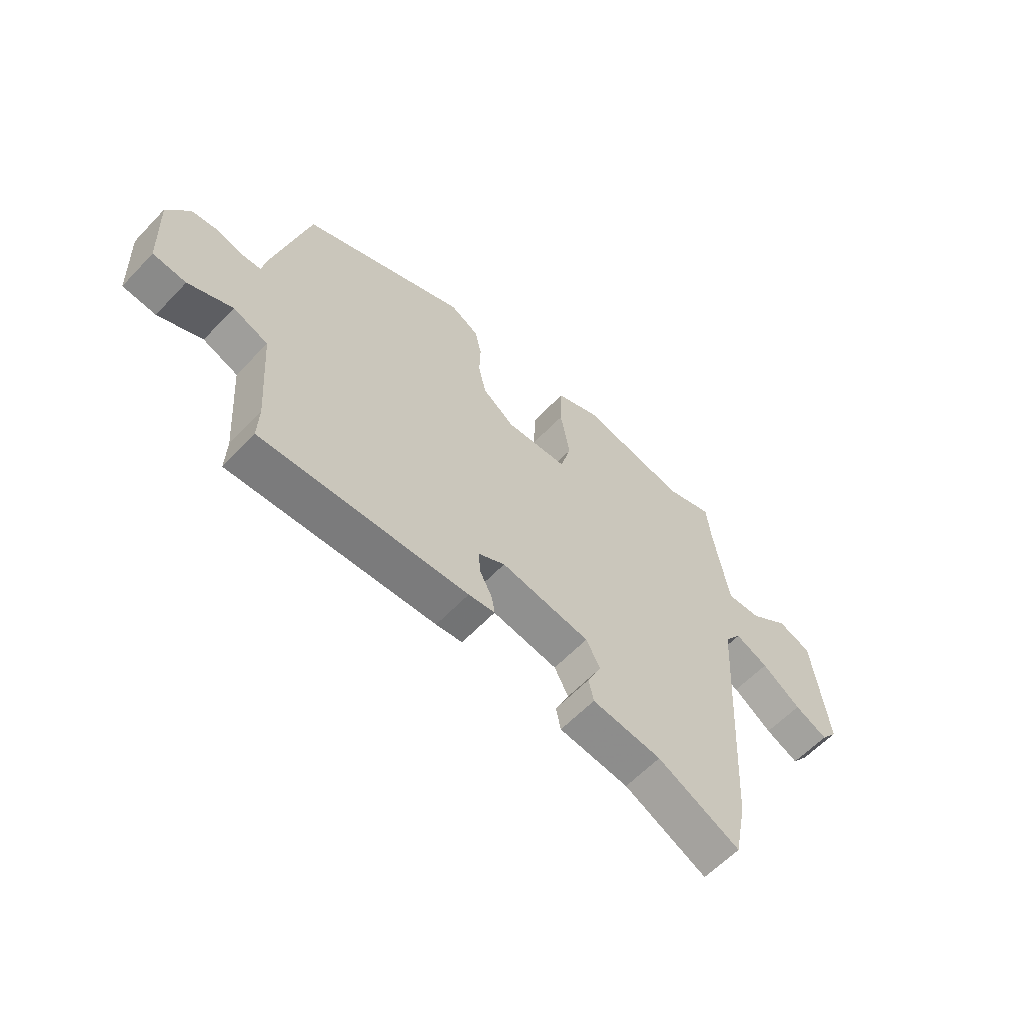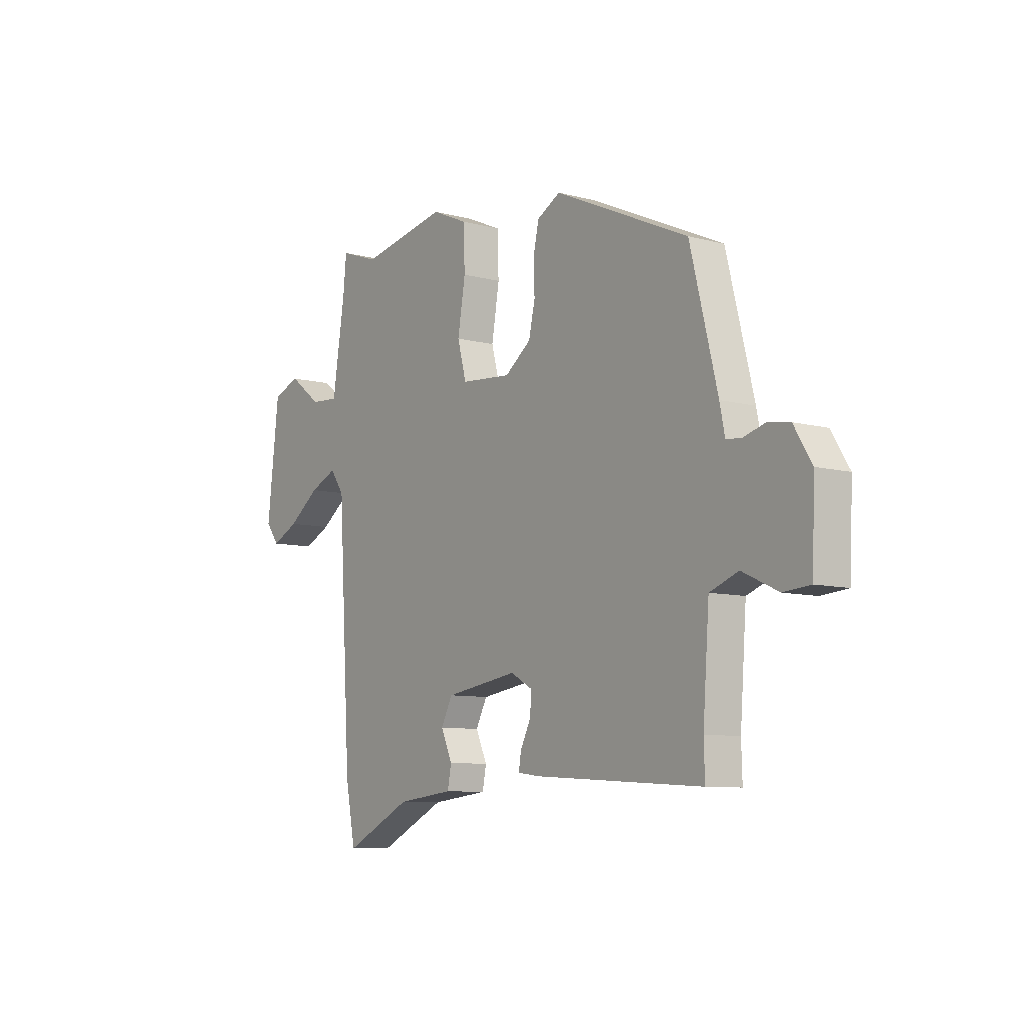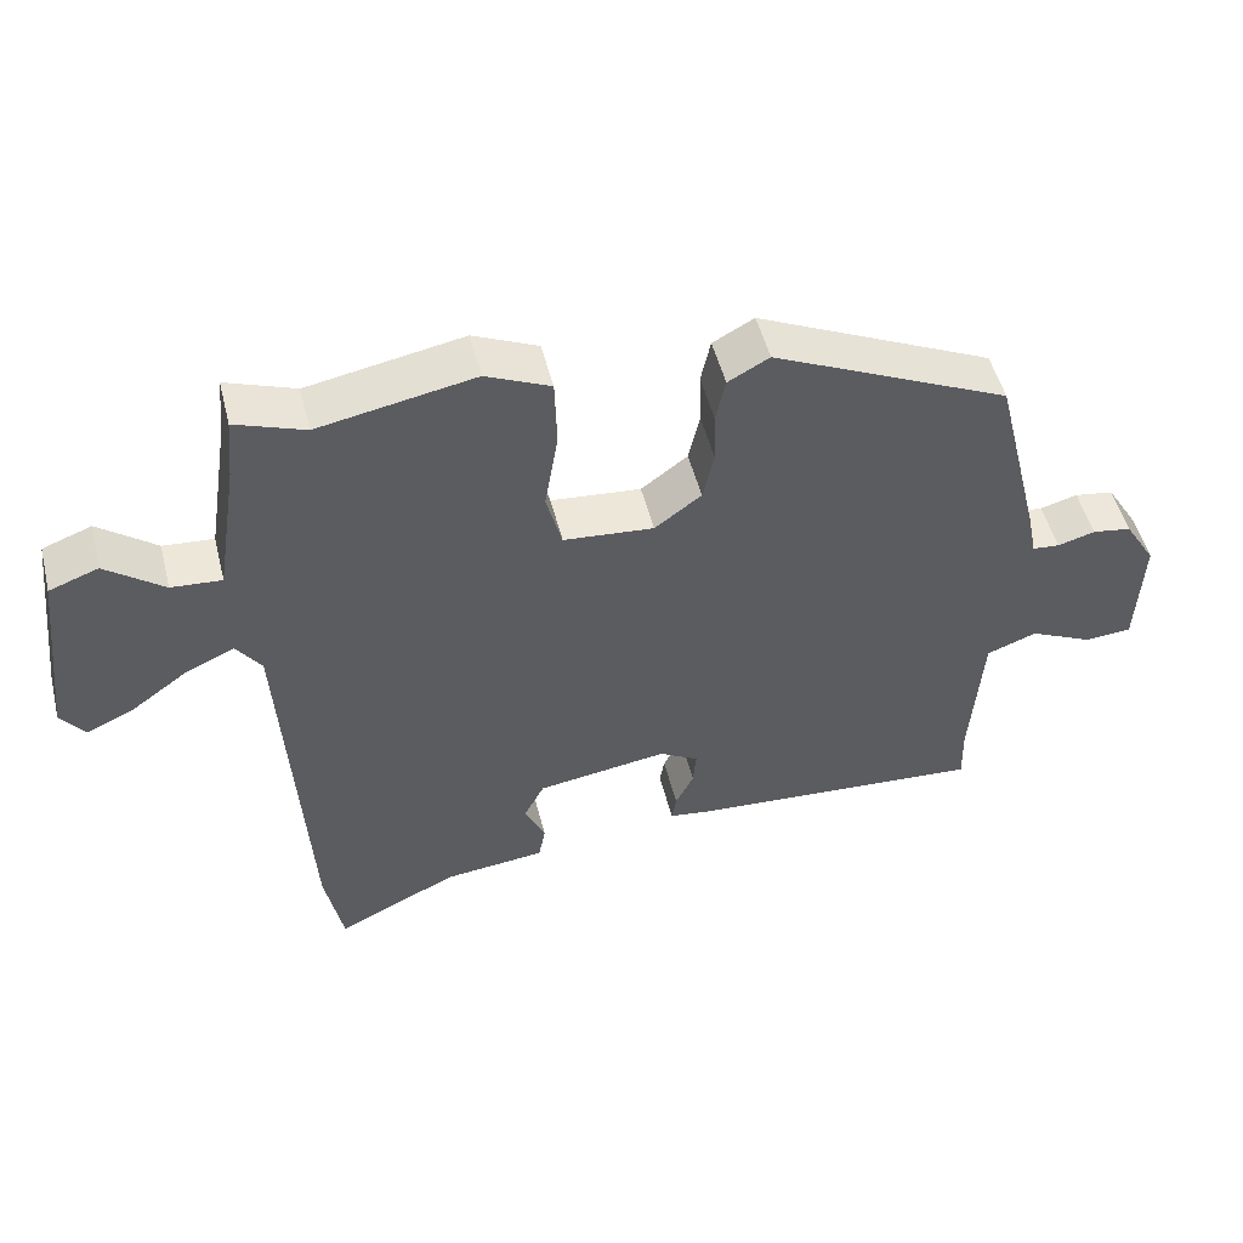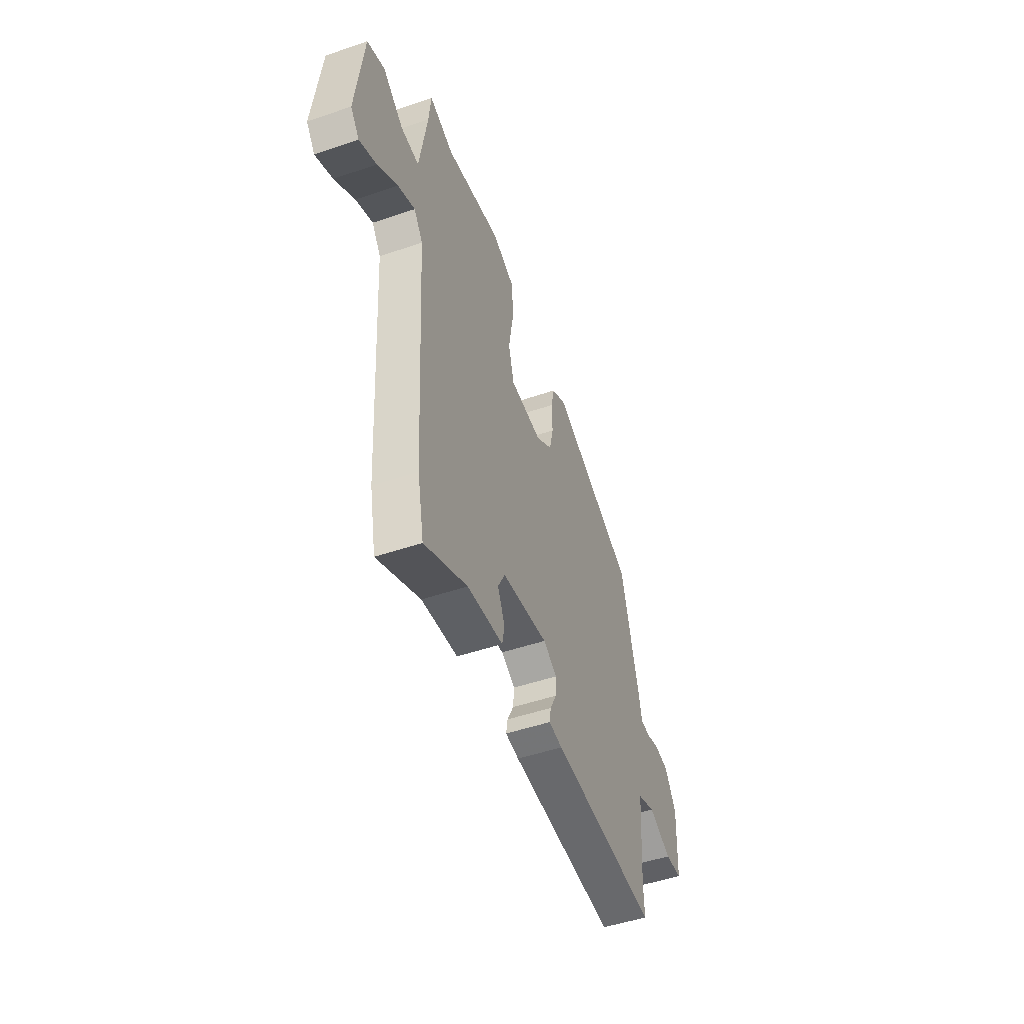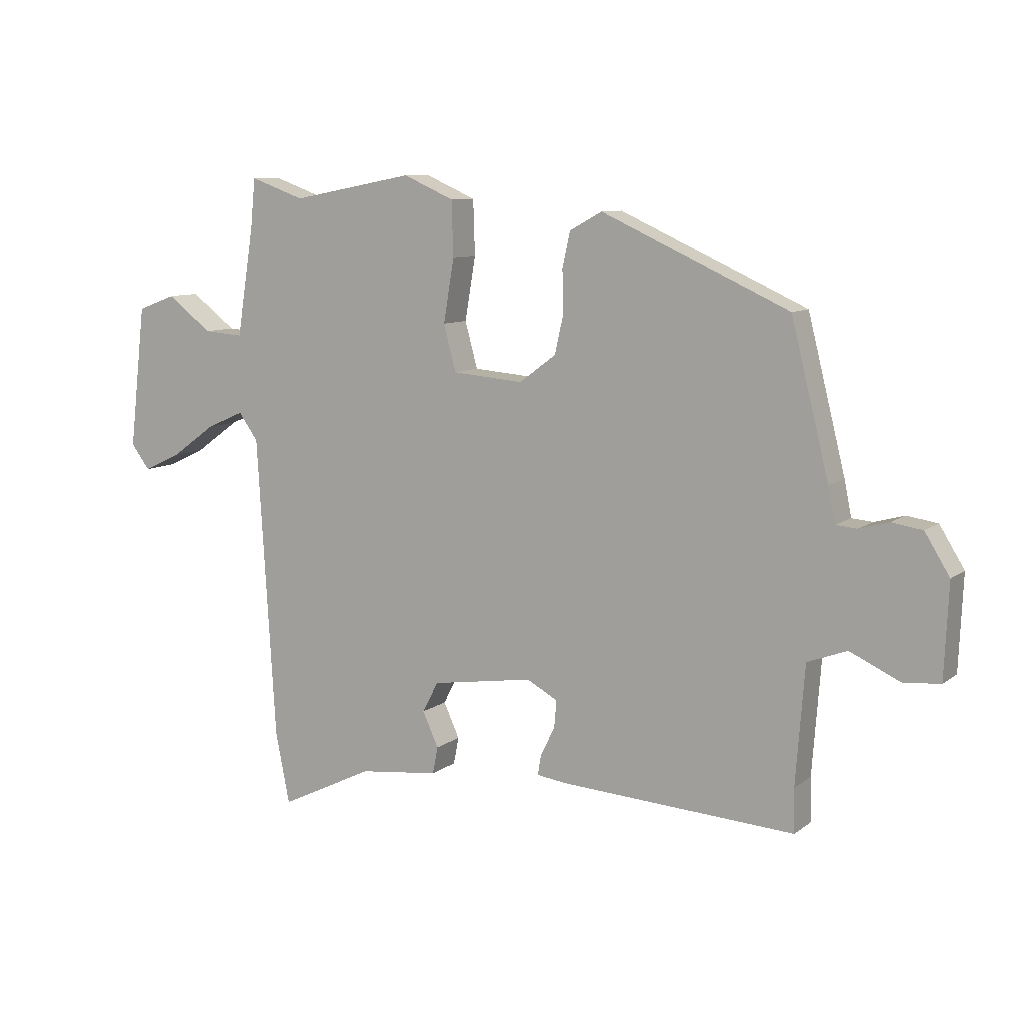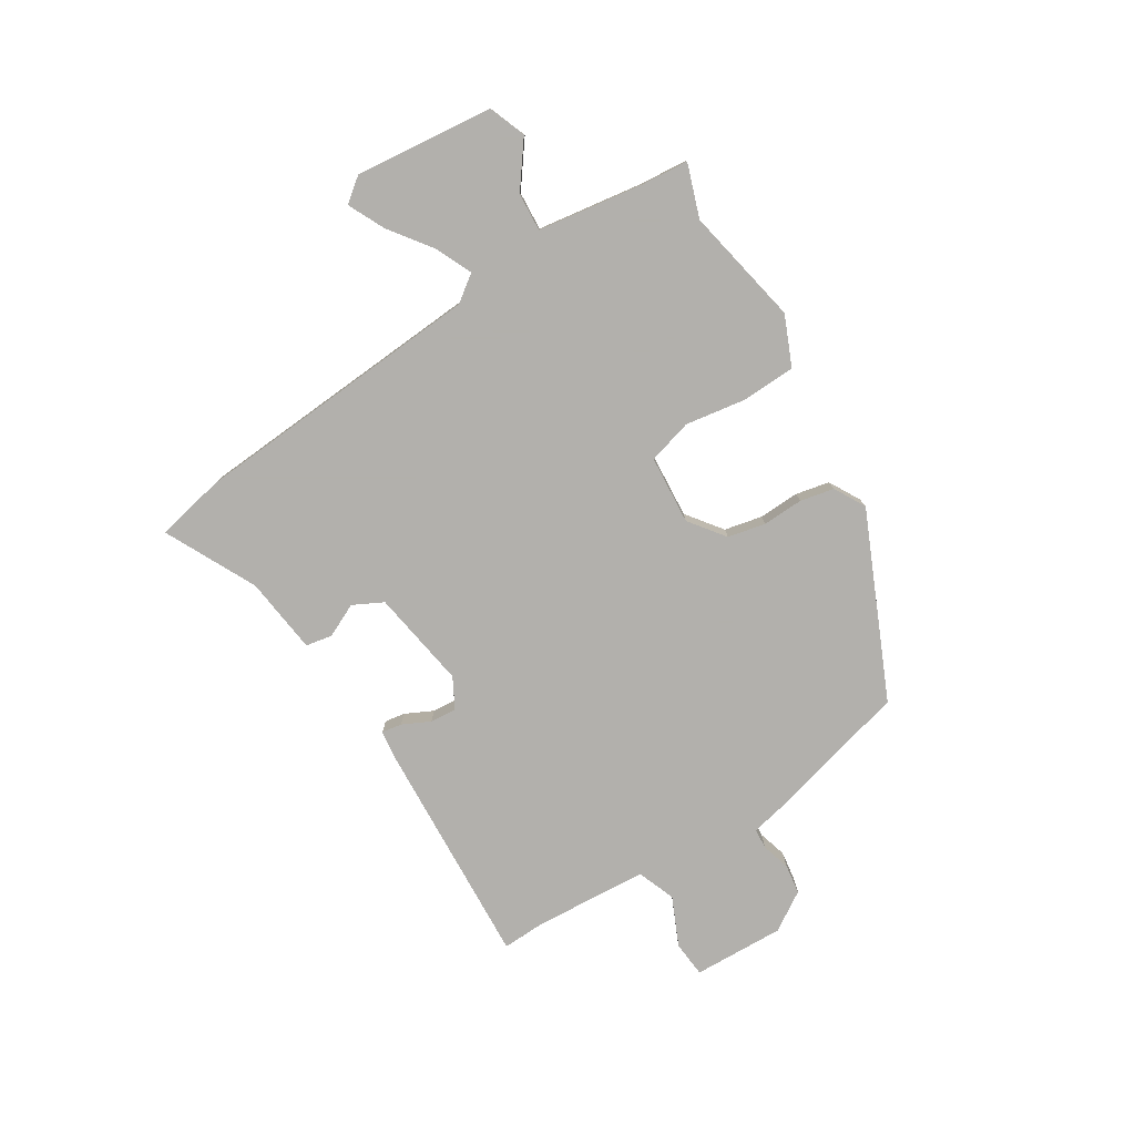
<metadata>
{"format":"obj","ext":"obj","renderer":"f3d","projection":"perspective","resolution":1024,"background":"white","views":[{"elev":-60.7,"azim":136.7,"up":"+Z"},{"elev":-8.7,"azim":54.5,"up":"+Z"},{"elev":50.4,"azim":-14.0,"up":"+Z"},{"elev":-49.4,"azim":-69.3,"up":"+Z"},{"elev":9.2,"azim":28.8,"up":"+Z"},{"elev":-78.6,"azim":-57.5,"up":"+Y"}]}
</metadata>
<code>
v -0.486 0.07 -0.569
v -0.51 0.07 -0.448
v -0.541 0.07 0.067
v -0.574 0.07 0.113
v -0.638 0.07 0.085
v -0.713 0.07 0.031
v -0.777 0.07 0.001
v -0.809 0.07 0.043
v -0.781 0.07 0.285
v -0.716 0.07 0.309
v -0.639 0.07 0.251
v -0.572 0.07 0.246
v -0.543 0.07 0.43
v -0.535 0.07 0.513
v -0.443 0.07 0.48
v -0.236 0.07 0.519
v -0.15 0.07 0.481
v -0.147 0.07 0.388
v -0.165 0.07 0.281
v -0.144 0.07 0.203
v -0.024 0.07 0.193
v 0.038 0.07 0.239
v 0.053 0.07 0.305
v 0.051 0.07 0.376
v 0.064 0.07 0.435
v 0.119 0.07 0.465
v 0.436 0.07 0.32
v 0.5 0.07 0.064
v 0.512 0.07 0.005
v 0.548 0.07 0.002
v 0.598 0.07 0.016
v 0.65 0.07 0.008
v 0.692 0.07 -0.06
v 0.685 0.07 -0.219
v 0.622 0.07 -0.224
v 0.538 0.07 -0.185
v 0.471 0.07 -0.21
v 0.456 0.07 -0.41
v 0.458 0.07 -0.483
v 0.06 0.07 -0.458
v 0.009 0.07 -0.451
v 0.015 0.07 -0.416
v 0.039 0.07 -0.368
v 0.043 0.07 -0.322
v -0.009 0.07 -0.293
v -0.182 0.07 -0.319
v -0.209 0.07 -0.371
v -0.182 0.07 -0.43
v -0.191 0.07 -0.476
v -0.326 0.07 -0.491
v -0.486 0 -0.569
v -0.51 0 -0.448
v -0.541 0 0.067
v -0.574 0 0.113
v -0.638 0 0.085
v -0.713 0 0.031
v -0.777 0 0.001
v -0.809 0 0.043
v -0.781 0 0.285
v -0.716 0 0.309
v -0.639 0 0.251
v -0.572 0 0.246
v -0.543 0 0.43
v -0.535 0 0.513
v -0.443 0 0.48
v -0.236 0 0.519
v -0.15 0 0.481
v -0.147 0 0.388
v -0.165 0 0.281
v -0.144 0 0.203
v -0.024 0 0.193
v 0.038 0 0.239
v 0.053 0 0.305
v 0.051 0 0.376
v 0.064 0 0.435
v 0.119 0 0.465
v 0.436 0 0.32
v 0.5 0 0.064
v 0.512 0 0.005
v 0.548 0 0.002
v 0.598 0 0.016
v 0.65 0 0.008
v 0.692 0 -0.06
v 0.685 0 -0.219
v 0.622 0 -0.224
v 0.538 0 -0.185
v 0.471 0 -0.21
v 0.456 0 -0.41
v 0.458 0 -0.483
v 0.06 0 -0.458
v 0.009 0 -0.451
v 0.015 0 -0.416
v 0.039 0 -0.368
v 0.043 0 -0.322
v -0.009 0 -0.293
v -0.182 0 -0.319
v -0.209 0 -0.371
v -0.182 0 -0.43
v -0.191 0 -0.476
v -0.326 0 -0.491
f 47 48 49 50
f 46 47 50 1
f 40 41 42 43
f 38 39 40 43
f 37 38 43 44
f 36 37 44 45
f 34 35 36
f 33 34 36
f 30 31 32 33
f 29 30 33 36
f 23 24 25 26
f 22 23 26 27
f 21 22 27 28
f 16 17 18 19
f 15 16 19 20
f 13 14 15 20
f 12 13 20
f 11 12 20
f 8 9 10 11
f 5 6 7 8
f 4 5 8 11
f 3 4 11 20
f 46 1 2 3
f 29 36 45 46
f 21 28 29 46
f 3 20 21 46
f 100 99 98 97
f 51 100 97 96
f 93 92 91 90
f 93 90 89 88
f 94 93 88 87
f 95 94 87 86
f 86 85 84
f 86 84 83
f 83 82 81 80
f 86 83 80 79
f 76 75 74 73
f 77 76 73 72
f 78 77 72 71
f 69 68 67 66
f 70 69 66 65
f 70 65 64 63
f 70 63 62
f 70 62 61
f 61 60 59 58
f 58 57 56 55
f 61 58 55 54
f 70 61 54 53
f 53 52 51 96
f 96 95 86 79
f 96 79 78 71
f 96 71 70 53
f 1 51 52 2
f 2 52 53 3
f 3 53 54 4
f 4 54 55 5
f 5 55 56 6
f 6 56 57 7
f 7 57 58 8
f 8 58 59 9
f 9 59 60 10
f 10 60 61 11
f 11 61 62 12
f 12 62 63 13
f 13 63 64 14
f 14 64 65 15
f 15 65 66 16
f 16 66 67 17
f 17 67 68 18
f 18 68 69 19
f 19 69 70 20
f 20 70 71 21
f 21 71 72 22
f 22 72 73 23
f 23 73 74 24
f 24 74 75 25
f 25 75 76 26
f 26 76 77 27
f 27 77 78 28
f 28 78 79 29
f 29 79 80 30
f 30 80 81 31
f 31 81 82 32
f 32 82 83 33
f 33 83 84 34
f 34 84 85 35
f 35 85 86 36
f 36 86 87 37
f 37 87 88 38
f 38 88 89 39
f 39 89 90 40
f 40 90 91 41
f 41 91 92 42
f 42 92 93 43
f 43 93 94 44
f 44 94 95 45
f 45 95 96 46
f 46 96 97 47
f 47 97 98 48
f 48 98 99 49
f 49 99 100 50
f 50 100 51 1

</code>
